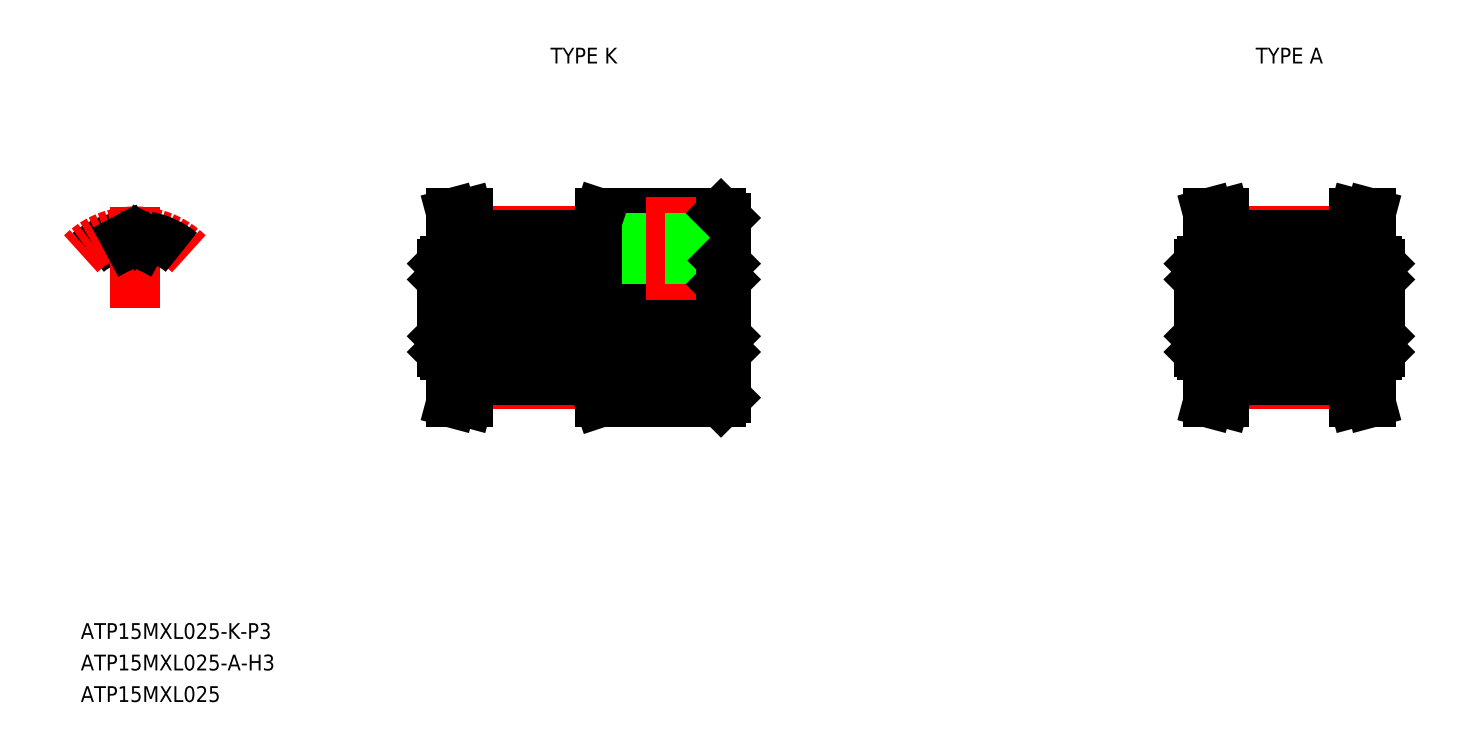
<metadata>
{"format":"dxf","ext":"dxf","renderer":"ezdxf+matplotlib","layout":"modelspace","background":"white","min_lineweight":24,"dpi":150}
</metadata>
<code>
0
SECTION
2
ENTITIES
0
LINE
8
CENTER
10
138.4
20
104.2
30
0
11
158.4
21
104.2
31
0
0
LINE
8
0
10
139.4
20
107
30
0
11
139.6
21
107.2
31
0
0
LINE
8
0
10
139.6
20
101.2
30
0
11
139.4
21
101.4
31
0
0
LINE
8
0
10
139.4
20
106
30
0
11
139.7
21
105.7
31
0
0
LINE
8
0
10
139.4
20
102.4
30
0
11
139.7
21
102.7
31
0
0
LINE
8
0
10
139.4
20
107
30
0
11
139.4
21
101.4
31
0
0
TEXT
8
0
10
116.5
20
83.16
30
0
40
1
1
ATP15MXL025-K-P3
7
MISUMI
0
LINE
8
0
10
139.4
20
104.2
30
0
11
139.4
21
104.2
31
0
0
LINE
8
0
10
139.4
20
105.6
30
0
11
139.4
21
105.6
31
0
0
LINE
8
0
10
157.4
20
109.9
30
0
11
157.4
21
98.46
31
0
0
LINE
8
0
10
157.4
20
102.4
30
0
11
157.1
21
102.7
31
0
0
LINE
8
0
10
149.4
20
98.16
30
0
11
157.1
21
98.16
31
0
0
LINE
8
0
10
148.9
20
101.2
30
0
11
157.2
21
101.2
31
0
0
LINE
8
CENTER
10
141.4
20
99.31
30
0
11
149
21
99.31
31
0
0
LINE
8
0
10
141.4
20
100.2
30
0
11
148.9
21
100.2
31
0
0
LINE
8
0
10
141.4
20
99.57
30
0
11
149
21
99.57
31
0
0
LINE
8
0
10
140.4
20
99.7
30
0
11
140.4
21
101.2
31
0
0
LINE
8
0
10
141.4
20
101.2
30
0
11
141.4
21
99.57
31
0
0
LINE
8
0
10
141.4
20
99.57
30
0
11
141
21
98.16
31
0
0
LINE
8
0
10
140.4
20
99.7
30
0
11
140
21
98.16
31
0
0
LINE
8
0
10
140
20
98.16
30
0
11
141
21
98.16
31
0
0
LINE
8
0
10
139.6
20
101.2
30
0
11
141.4
21
101.2
31
0
0
LINE
8
0
10
148.9
20
101.2
30
0
11
148.9
21
99.66
31
0
0
LINE
8
0
10
148.9
20
99.66
30
0
11
149.4
21
98.16
31
0
0
LINE
8
0
10
157.4
20
98.46
30
0
11
157.1
21
98.16
31
0
0
LINE
8
0
10
157.4
20
101.4
30
0
11
157.2
21
101.2
31
0
0
LINE
8
0
10
149.4
20
110.2
30
0
11
157.1
21
110.2
31
0
0
LINE
8
0
10
139.7
20
102.7
30
0
11
157.1
21
102.7
31
0
0
LINE
8
0
10
139.7
20
105.7
30
0
11
157.1
21
105.7
31
0
0
LINE
8
0
10
148.9
20
107.2
30
0
11
157.2
21
107.2
31
0
0
LINE
8
CENTER
10
141.4
20
109
30
0
11
149
21
109
31
0
0
LINE
8
0
10
141.4
20
108.1
30
0
11
148.9
21
108.1
31
0
0
LINE
8
0
10
141.4
20
108.8
30
0
11
149
21
108.8
31
0
0
LINE
8
0
10
140.4
20
108.6
30
0
11
140.4
21
107.2
31
0
0
LINE
8
0
10
141.4
20
108.8
30
0
11
141.4
21
107.2
31
0
0
LINE
8
0
10
139.7
20
105.7
30
0
11
139.7
21
102.7
31
0
0
LINE
8
0
10
139.6
20
107.2
30
0
11
141.4
21
107.2
31
0
0
LINE
8
0
10
140.4
20
108.6
30
0
11
140
21
110.2
31
0
0
LINE
8
0
10
141.4
20
108.8
30
0
11
141
21
110.2
31
0
0
LINE
8
0
10
140
20
110.2
30
0
11
141
21
110.2
31
0
0
LINE
8
0
10
148.9
20
108.7
30
0
11
148.9
21
107.2
31
0
0
LINE
8
0
10
152.7
20
110.2
30
0
11
152.7
21
105.7
31
0
0
LINE
8
0
10
152.4
20
110.2
30
0
11
152.4
21
105.7
31
0
0
LINE
8
0
10
148.9
20
108.7
30
0
11
149.4
21
110.2
31
0
0
LINE
8
CENTER
10
153.9
20
111.2
30
0
11
153.9
21
104.7
31
0
0
LINE
8
0
10
155.1
20
110.2
30
0
11
155.1
21
105.7
31
0
0
LINE
8
0
10
155.4
20
110.2
30
0
11
155.4
21
105.7
31
0
0
LINE
8
0
10
157.1
20
105.7
30
0
11
157.1
21
102.7
31
0
0
LINE
8
0
10
157.2
20
107.2
30
0
11
157.4
21
107
31
0
0
LINE
8
0
10
157.4
20
106
30
0
11
157.1
21
105.7
31
0
0
LINE
8
0
10
157.1
20
110.2
30
0
11
157.4
21
109.9
31
0
0
ARC
8
0
10
119.9
20
104.2
30
0
40
4.595
50
99.96
51
130
0
ARC
8
CENTER
10
119.9
20
104.2
30
0
40
4.85
50
45
51
135
0
LINE
8
CENTER
10
119.9
20
104.2
30
0
11
119.9
21
110.6
31
0
0
ARC
8
0
10
119.9
20
104.2
30
0
40
3.955
50
88.25
51
91.75
0
LINE
8
0
10
120.3
20
108.3
30
0
11
120.5
21
108.6
31
0
0
LINE
8
0
10
119.5
20
108.3
30
0
11
119.4
21
108.6
31
0
0
ARC
8
0
10
119.9
20
104.2
30
0
40
4.595
50
50
51
80.04
0
ARC
8
0
10
119.2
20
108.5
30
0
40
0.23
50
28
51
99.96
0
ARC
8
0
10
120.7
20
108.5
30
0
40
0.23
50
80.04
51
152
0
ARC
8
0
10
119.8
20
108.4
30
0
40
0.3
50
208
51
271.8
0
ARC
8
0
10
120.1
20
108.4
30
0
40
0.3
50
268.2
51
332
0
LINE
8
CENTER
10
186.4
20
104.2
30
0
11
199.9
21
104.2
31
0
0
LINE
8
0
10
187.4
20
107
30
0
11
187.6
21
107.2
31
0
0
LINE
8
0
10
187.6
20
101.2
30
0
11
187.4
21
101.4
31
0
0
LINE
8
0
10
187.4
20
106
30
0
11
187.7
21
105.7
31
0
0
LINE
8
0
10
187.4
20
102.4
30
0
11
187.7
21
102.7
31
0
0
LINE
8
0
10
187.4
20
107
30
0
11
187.4
21
101.4
31
0
0
LINE
8
0
10
187.4
20
104.2
30
0
11
187.4
21
104.2
31
0
0
LINE
8
0
10
187.4
20
105.6
30
0
11
187.4
21
105.6
31
0
0
LINE
8
CENTER
10
189.4
20
99.31
30
0
11
197
21
99.31
31
0
0
LINE
8
0
10
189.4
20
100.2
30
0
11
196.9
21
100.2
31
0
0
LINE
8
0
10
189.4
20
99.57
30
0
11
197
21
99.57
31
0
0
LINE
8
0
10
188.4
20
99.7
30
0
11
188.4
21
101.2
31
0
0
LINE
8
0
10
189.4
20
101.2
30
0
11
189.4
21
99.57
31
0
0
LINE
8
0
10
189.4
20
99.57
30
0
11
189
21
98.16
31
0
0
LINE
8
0
10
188.4
20
99.7
30
0
11
188
21
98.16
31
0
0
LINE
8
0
10
188
20
98.16
30
0
11
189
21
98.16
31
0
0
LINE
8
0
10
187.6
20
101.2
30
0
11
189.4
21
101.2
31
0
0
LINE
8
0
10
187.7
20
102.7
30
0
11
198.6
21
102.7
31
0
0
LINE
8
0
10
187.7
20
105.7
30
0
11
198.6
21
105.7
31
0
0
LINE
8
CENTER
10
189.4
20
109
30
0
11
197
21
109
31
0
0
LINE
8
0
10
189.4
20
108.1
30
0
11
196.9
21
108.1
31
0
0
LINE
8
0
10
189.4
20
108.8
30
0
11
197
21
108.8
31
0
0
LINE
8
0
10
188.4
20
108.6
30
0
11
188.4
21
107.2
31
0
0
LINE
8
0
10
189.4
20
108.8
30
0
11
189.4
21
107.2
31
0
0
LINE
8
0
10
187.7
20
105.7
30
0
11
187.7
21
102.7
31
0
0
LINE
8
0
10
187.6
20
107.2
30
0
11
189.4
21
107.2
31
0
0
LINE
8
0
10
188.4
20
108.6
30
0
11
188
21
110.2
31
0
0
LINE
8
0
10
189.4
20
108.8
30
0
11
189
21
110.2
31
0
0
LINE
8
0
10
188
20
110.2
30
0
11
189
21
110.2
31
0
0
LINE
8
0
10
198.9
20
107
30
0
11
198.7
21
107.2
31
0
0
LINE
8
0
10
198.7
20
101.2
30
0
11
198.9
21
101.4
31
0
0
LINE
8
0
10
198.9
20
106
30
0
11
198.6
21
105.7
31
0
0
LINE
8
0
10
198.9
20
102.4
30
0
11
198.6
21
102.7
31
0
0
LINE
8
0
10
198.9
20
107
30
0
11
198.9
21
101.4
31
0
0
LINE
8
0
10
198.9
20
104.2
30
0
11
198.9
21
104.2
31
0
0
LINE
8
0
10
198.9
20
105.6
30
0
11
198.9
21
105.6
31
0
0
LINE
8
0
10
197.9
20
99.7
30
0
11
197.9
21
101.2
31
0
0
LINE
8
0
10
196.9
20
101.2
30
0
11
196.9
21
99.57
31
0
0
LINE
8
0
10
196.9
20
99.57
30
0
11
197.3
21
98.16
31
0
0
LINE
8
0
10
197.9
20
99.7
30
0
11
198.3
21
98.16
31
0
0
LINE
8
0
10
198.3
20
98.16
30
0
11
197.3
21
98.16
31
0
0
LINE
8
0
10
198.7
20
101.2
30
0
11
196.9
21
101.2
31
0
0
LINE
8
0
10
197.9
20
108.6
30
0
11
197.9
21
107.2
31
0
0
LINE
8
0
10
196.9
20
108.8
30
0
11
196.9
21
107.2
31
0
0
LINE
8
0
10
198.6
20
105.7
30
0
11
198.6
21
102.7
31
0
0
LINE
8
0
10
198.7
20
107.2
30
0
11
196.9
21
107.2
31
0
0
LINE
8
0
10
197.9
20
108.6
30
0
11
198.3
21
110.2
31
0
0
LINE
8
0
10
196.9
20
108.8
30
0
11
197.3
21
110.2
31
0
0
LINE
8
0
10
198.3
20
110.2
30
0
11
197.3
21
110.2
31
0
0
TEXT
8
0
10
116.5
20
81.16
30
0
40
1
1
ATP15MXL025-A-H3
7
MISUMI
0
TEXT
8
0
10
116.5
20
79.16
30
0
40
1
1
ATP15MXL025
7
MISUMI
0
TEXT
8
0
10
190.3
20
119.7
30
0
40
1
1
TYPE A
7
MISUMI
72
     1
11
193.2
21
120.2
31
0
73
     2
0
TEXT
8
0
10
145.6
20
119.7
30
0
40
1
1
TYPE K
7
MISUMI
72
     1
11
148.4
21
120.2
31
0
73
     2
0
ENDSEC
0
EOF

</code>
